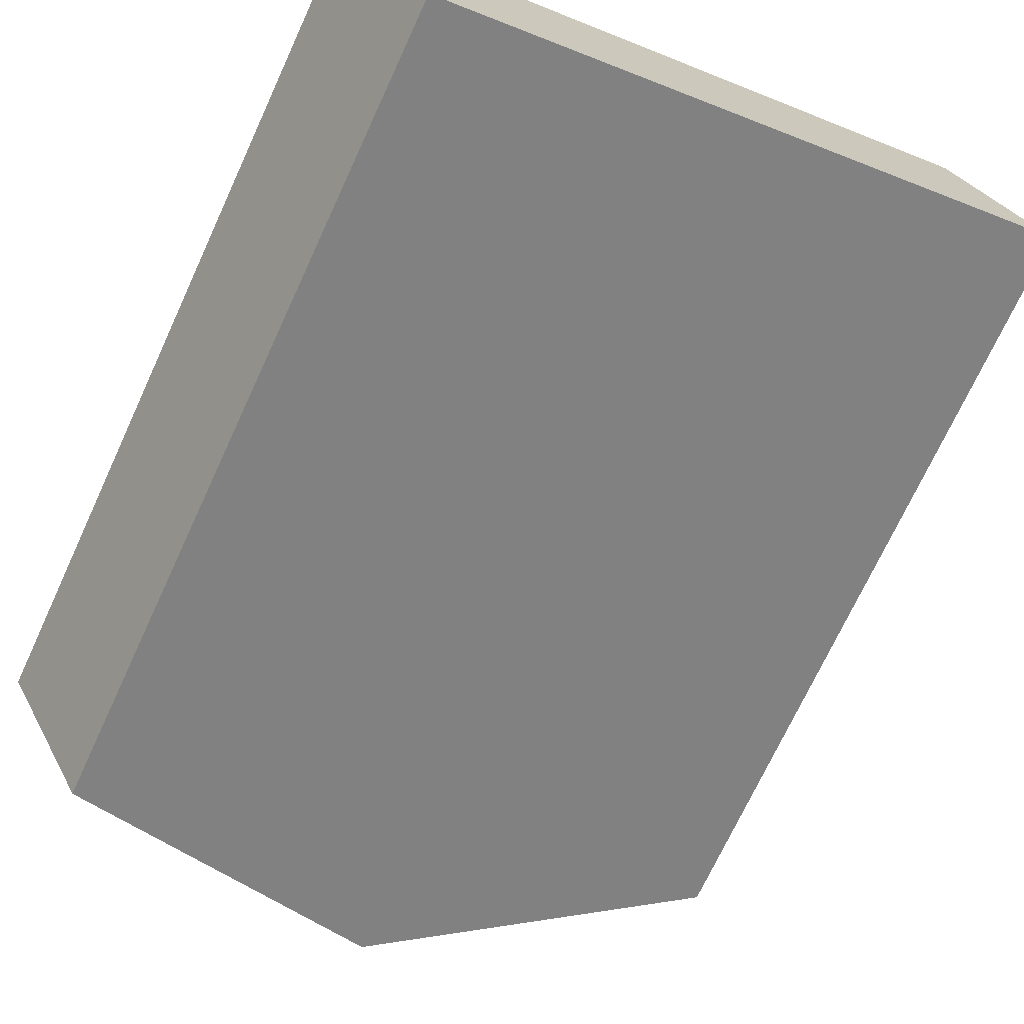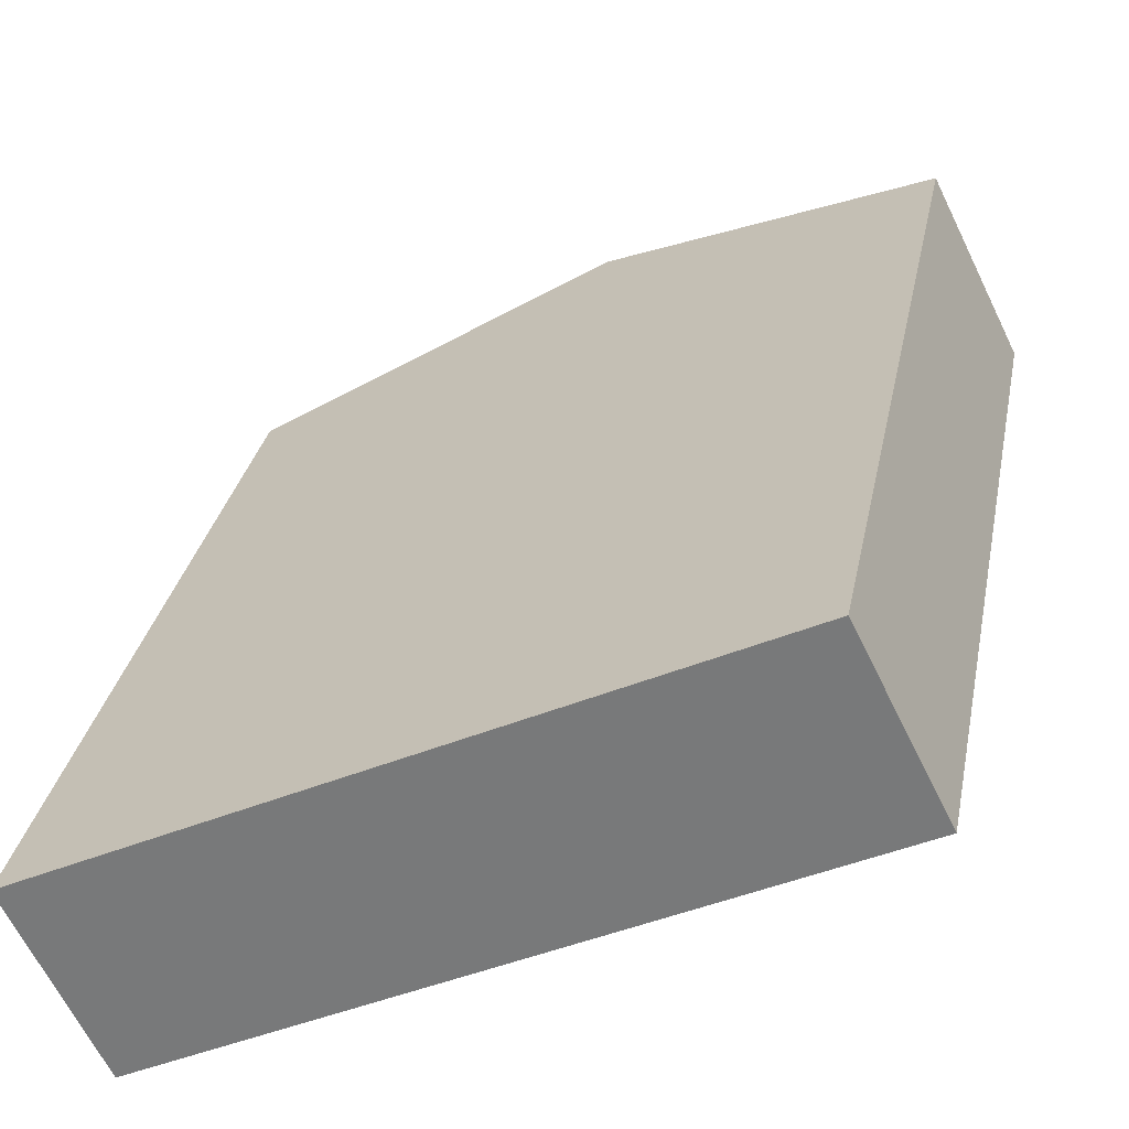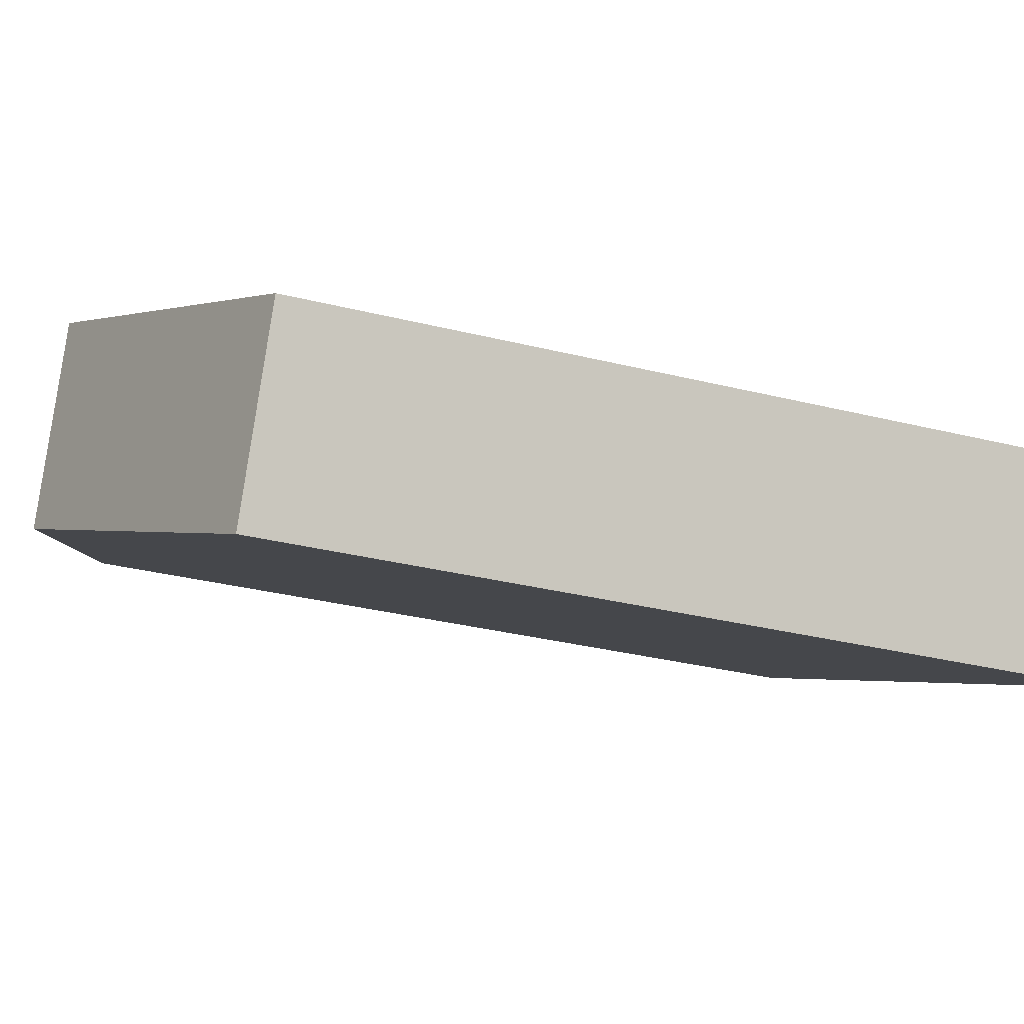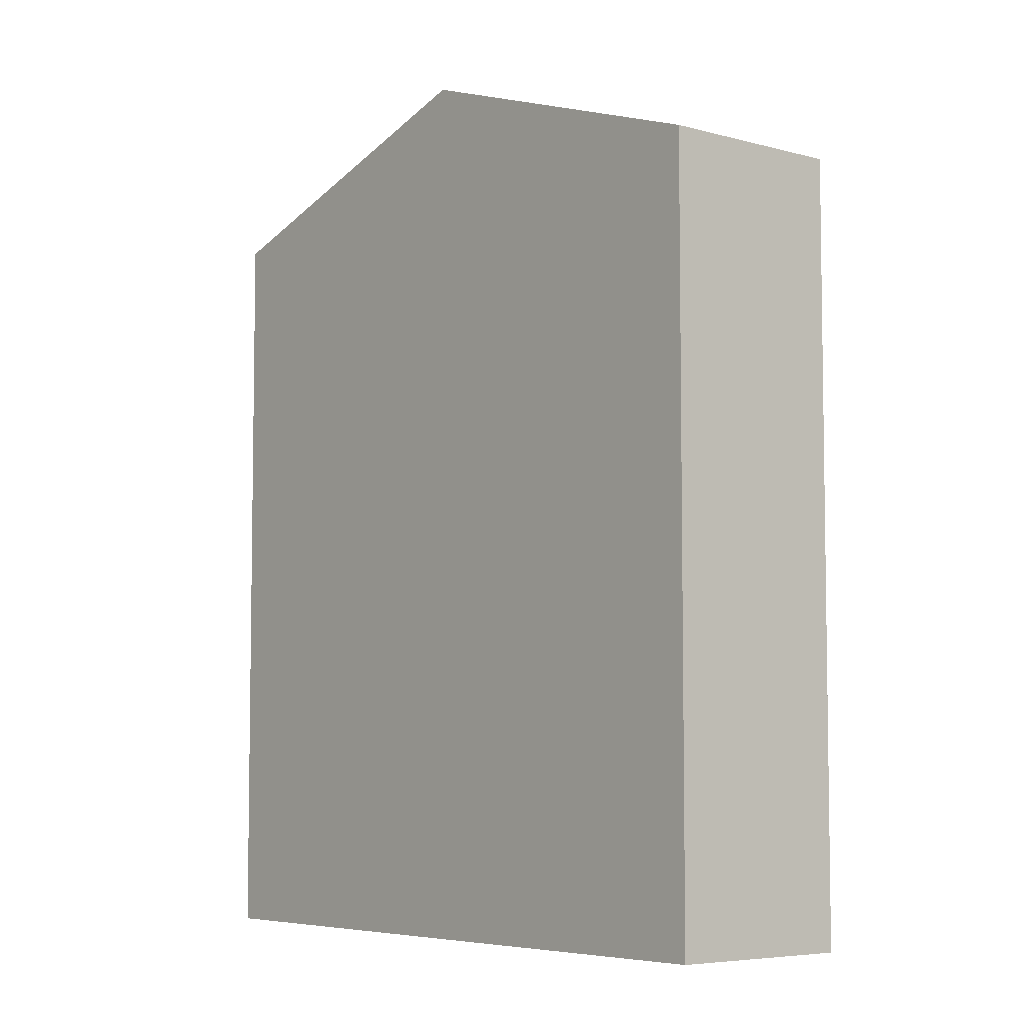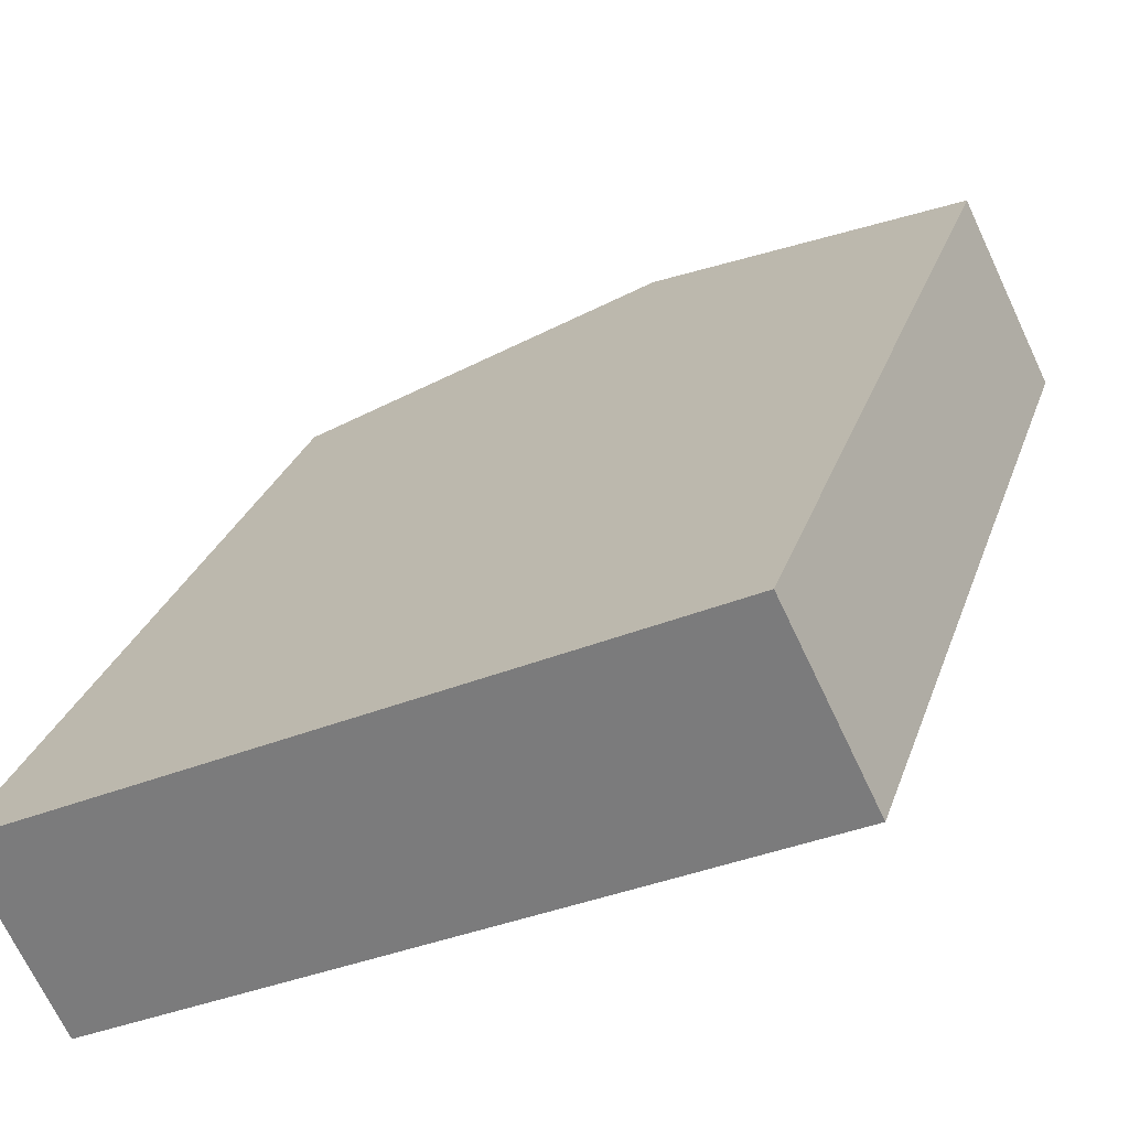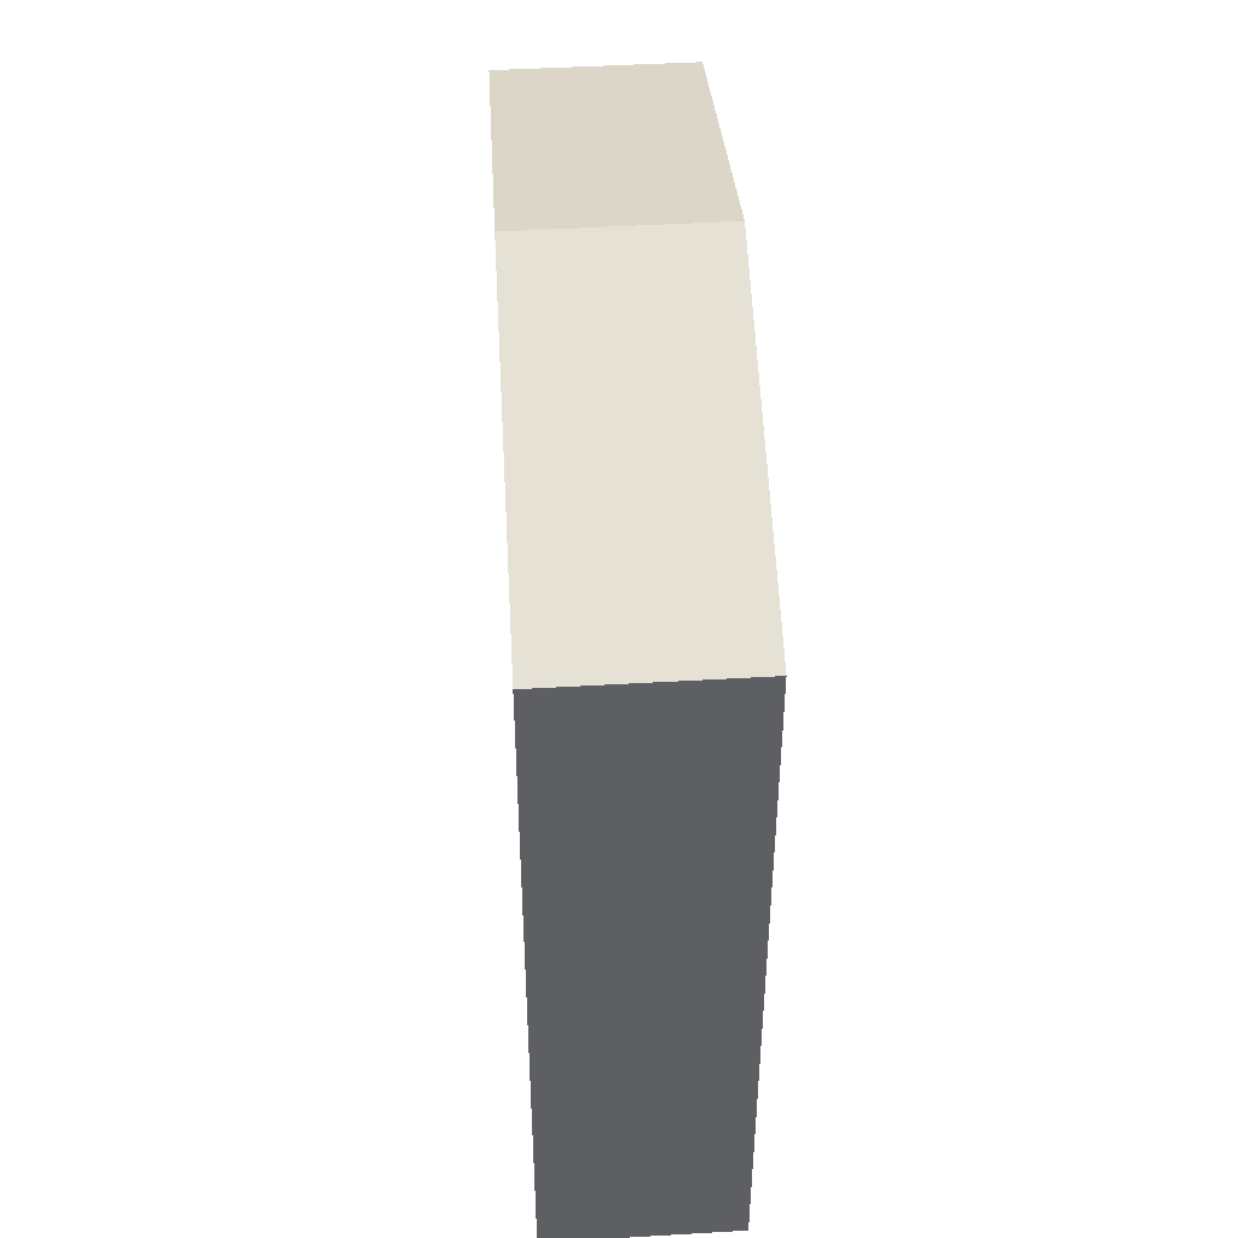
<metadata>
{"format":"obj","ext":"obj","renderer":"f3d","projection":"perspective","resolution":1024,"background":"white","views":[{"elev":-71.6,"azim":-24.8,"up":"+Z"},{"elev":30.5,"azim":10.9,"up":"+Z"},{"elev":-31.5,"azim":-109.6,"up":"+Z"},{"elev":-5.9,"azim":-156.4,"up":"+Y"},{"elev":27.8,"azim":16.8,"up":"+Z"},{"elev":47.7,"azim":-120.2,"up":"+Y"}]}
</metadata>
<code>
v  0 13.08 8.008e-16
v  6.906 15.04 -0.157
v  1.459 13.08 -2.935
v  5.465 15.04 2.742
v  12.35 13.08 2.62
v  10.92 13.08 5.479
v  1.459 1.797e-16 -2.935
v  6.906 9.613e-18 -0.157
v  12.35 -1.604e-16 2.62
v  0 0 0
v  10.92 -3.355e-16 5.479
v  5.465 -1.679e-16 2.742
g defaultobject
f 1 2 3
f 2 1 4
f 4 5 2
f 5 4 6
f 2 7 3
f 7 2 5
f 7 5 8
f 8 5 9
f 7 1 3
f 1 7 10
f 10 4 1
f 4 10 6
f 6 10 11
f 11 10 12
f 11 5 6
f 5 11 9
f 8 10 7
f 10 8 12
f 12 8 9
f 12 9 11

</code>
